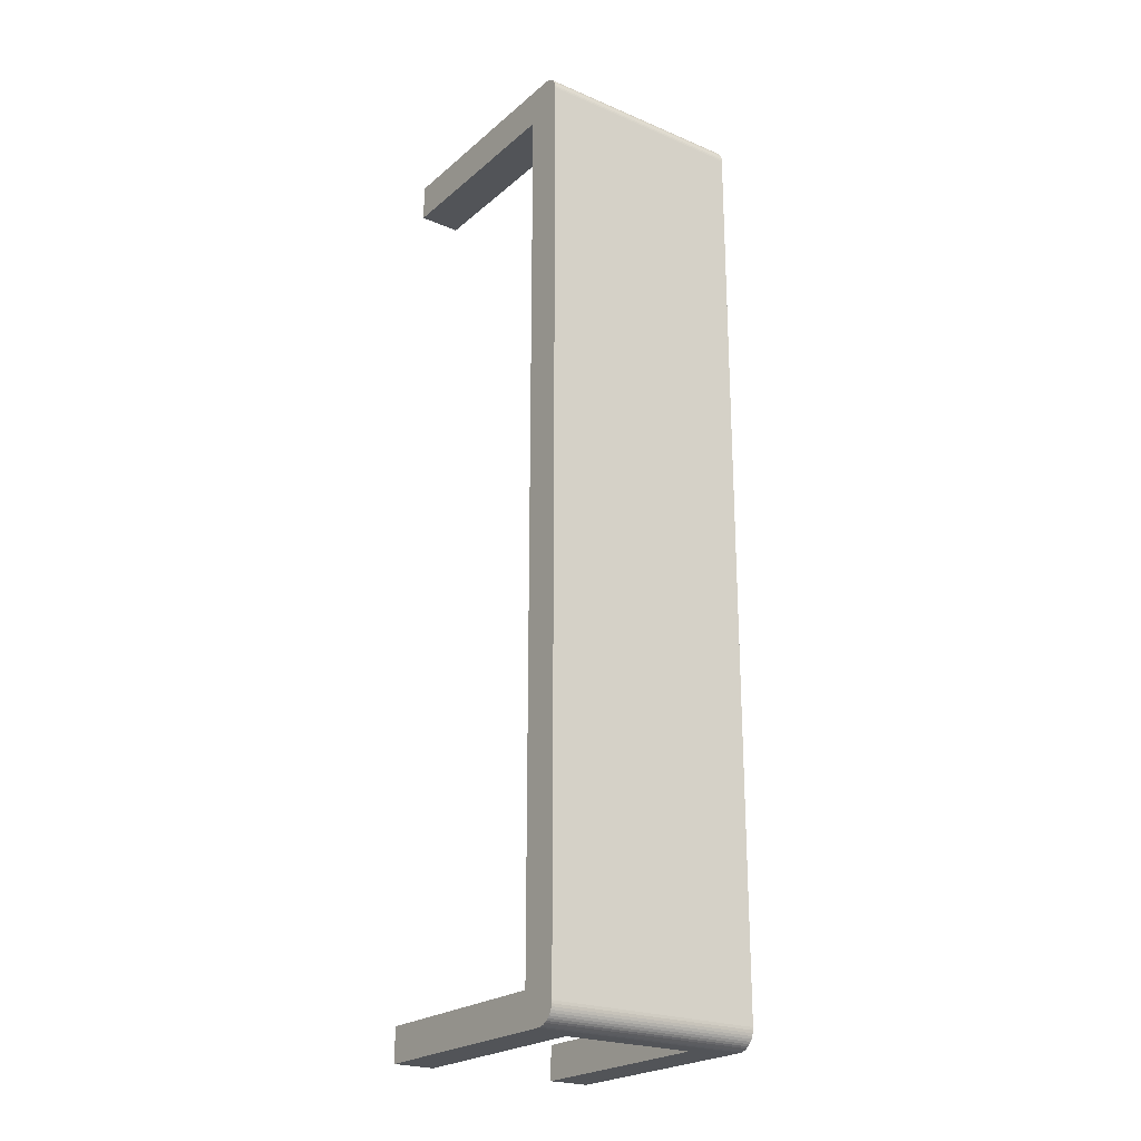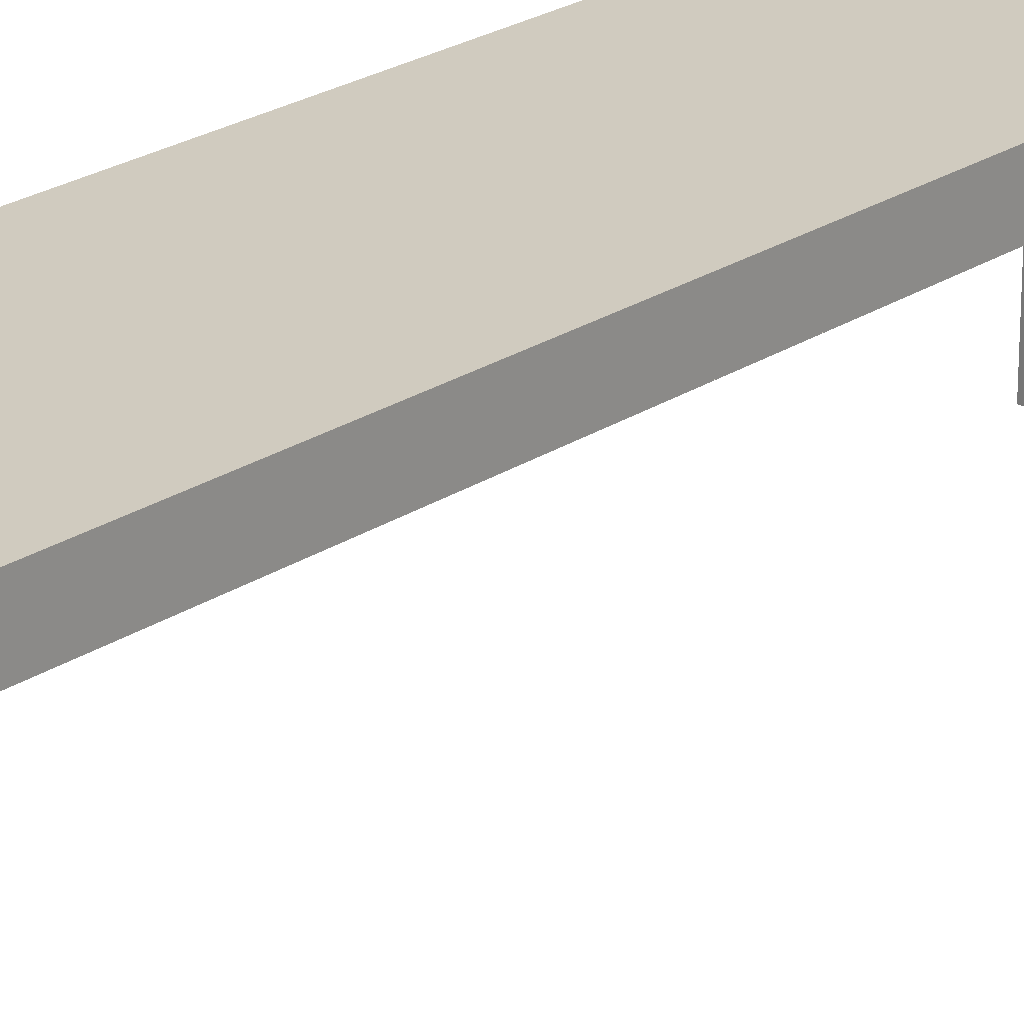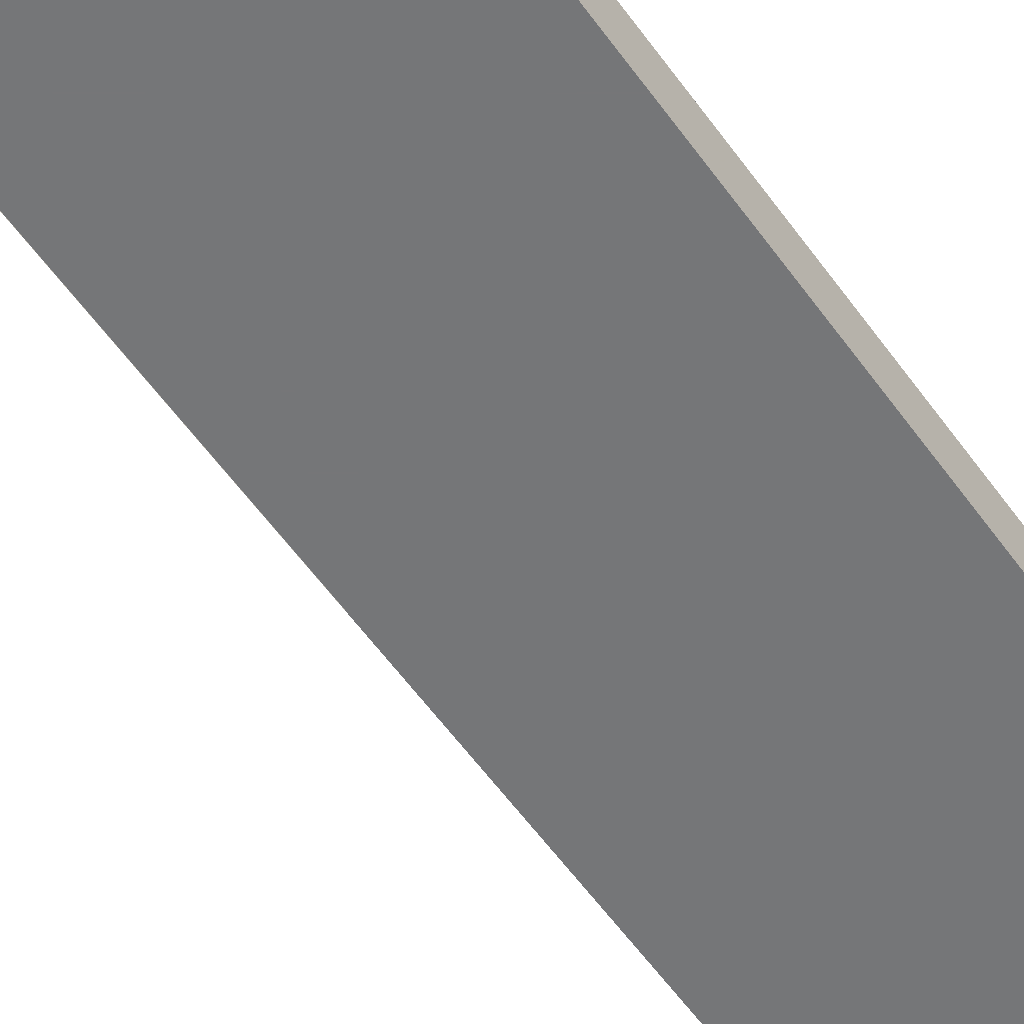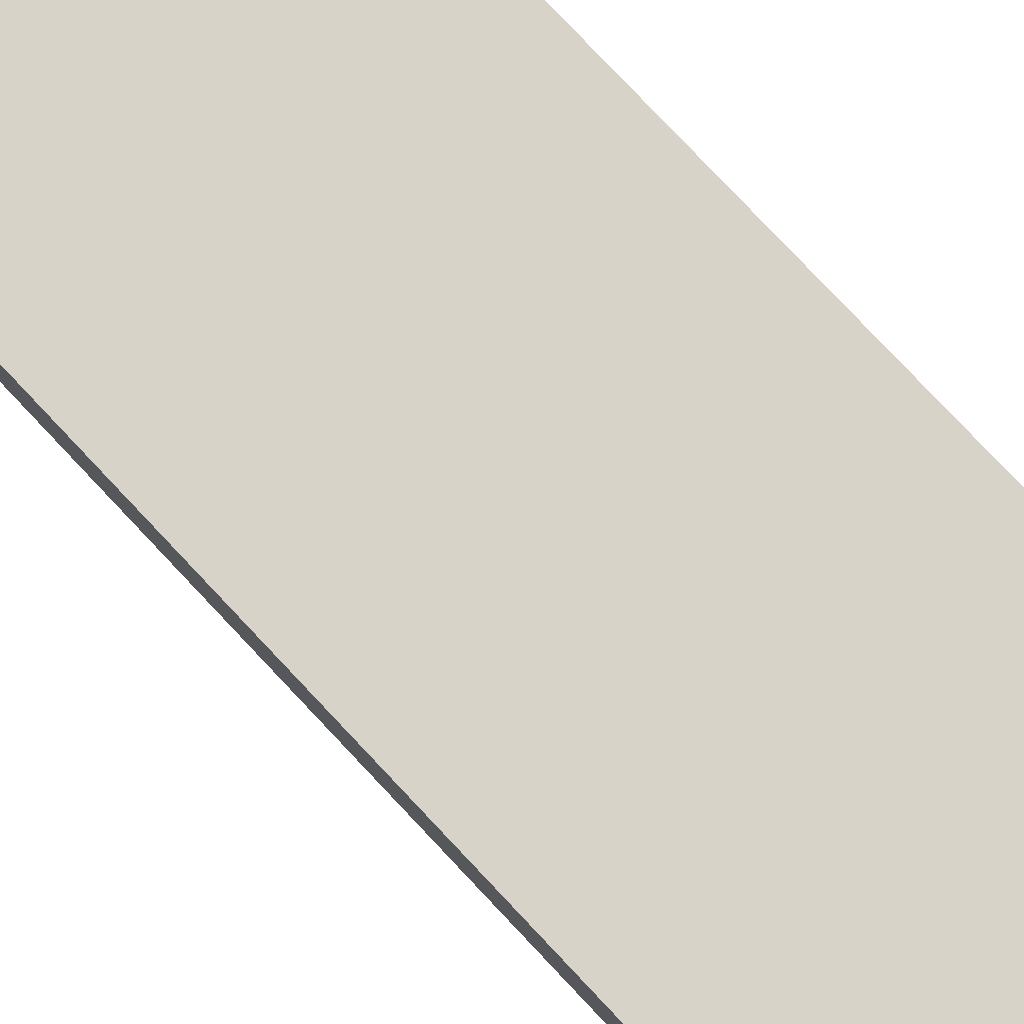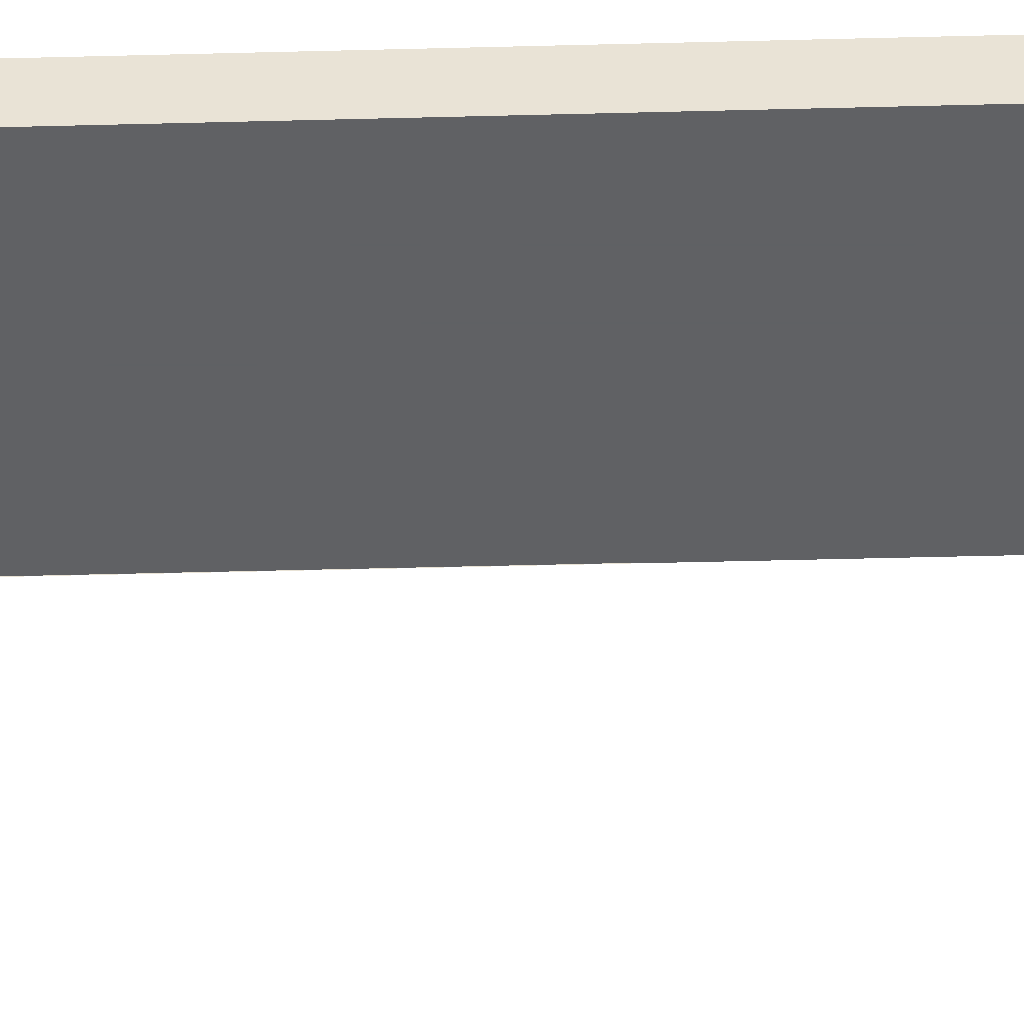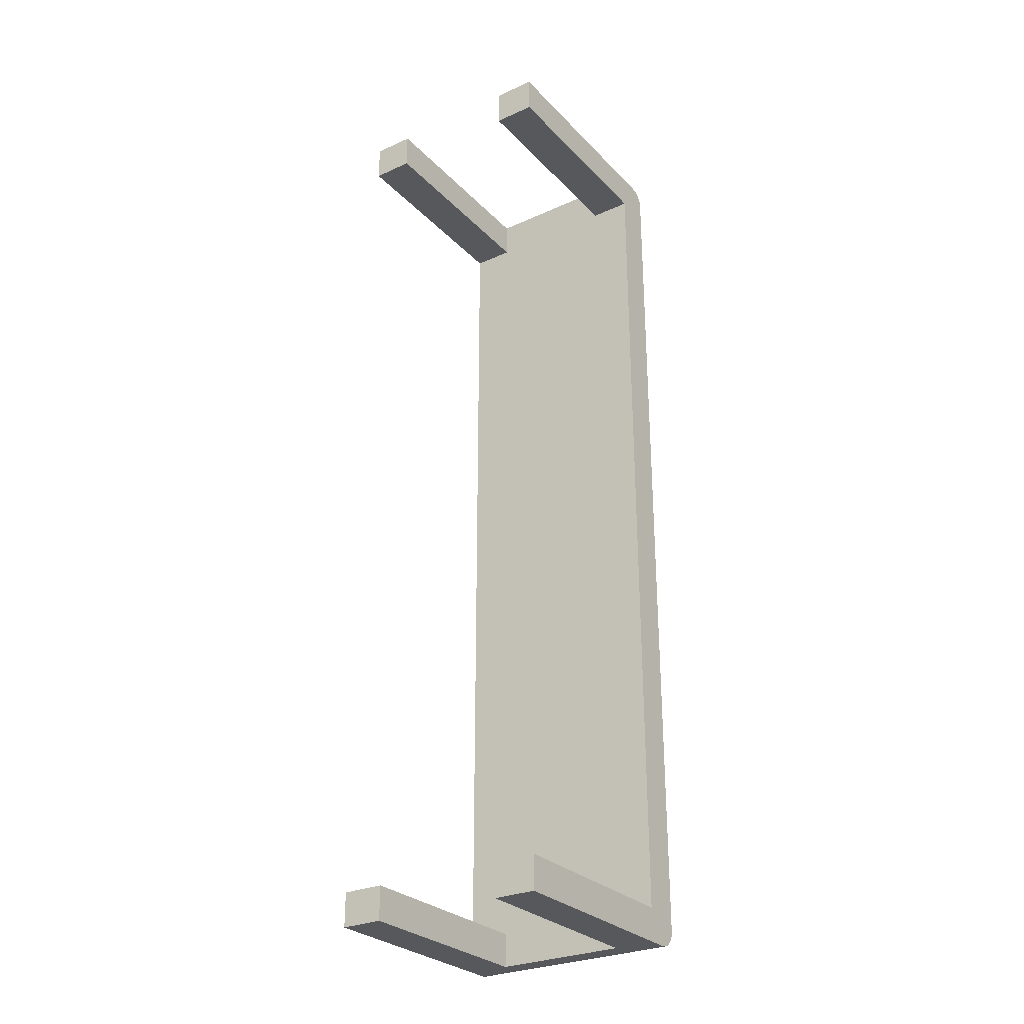
<metadata>
{"format":"obj","ext":"obj","renderer":"f3d","projection":"perspective","resolution":1024,"background":"white","views":[{"elev":-23.1,"azim":144.3,"up":"+Z"},{"elev":23.7,"azim":42.2,"up":"+Y"},{"elev":-56.8,"azim":-145.1,"up":"+Y"},{"elev":77.1,"azim":136.9,"up":"+Y"},{"elev":-46.8,"azim":-88.3,"up":"+Y"},{"elev":-28.5,"azim":34.2,"up":"+Z"}]}
</metadata>
<code>
o mesh10_mesh10-geometry
o mesh9_mesh9-geometry
o mesh8_mesh8-geometry
o mesh7_mesh7-geometry
o mesh6_mesh6-geometry
o mesh5_mesh5-geometry
o mesh4_mesh4-geometry
o mesh3_mesh3-geometry
o mesh2_mesh2-geometry
o mesh1_mesh1-geometry
v 0.0663 -0.1244 -0.4382
v 0.1081 -0.1244 -0.4721
v 0.1081 -0.1244 -0.4382
v 0.0663 -0.1244 -0.4721
v 0.1081 0.08567 -0.4382
v 0.0663 0.08567 -0.4721
v 0.1081 0.08567 -0.4721
v 0.0663 0.08567 -0.4382
v 0.0663 0.08567 -0.4428
v 0.1081 0.1072 -0.4719
v -0.06628 0.08567 -0.4382
v 0.1081 0.1046 -0.4721
v 0.1081 0.1097 -0.4714
v -0.06628 0.08567 -0.4721
v -0.1081 0.1046 -0.4721
v -0.1081 0.1072 -0.4719
v -0.1081 0.1097 -0.4714
v 0.1081 0.1122 -0.4705
v -0.06628 -0.1244 -0.4721
v -0.1081 0.1122 -0.4705
v 0.1081 0.1145 -0.4694
v -0.06628 -0.1244 -0.4382
v -0.1081 0.08567 -0.4721
v -0.1081 0.086 -0.4382
v -0.1081 0.1145 -0.4694
v 0.1081 0.1167 -0.468
v -0.1081 -0.1244 -0.4382
v -0.1081 -0.1244 -0.4721
v -0.1081 0.1167 -0.468
v 0.1081 0.1186 -0.4663
v -0.1081 0.1186 -0.4663
v 0.1081 0.1203 -0.4643
v -0.06628 0.086 -0.4382
v -0.1081 0.086 0.04711
v 0.1081 0.1217 -0.4622
v -0.06628 0.086 0.04711
v -0.1081 0.1244 0.4557
v -0.1081 0.1203 -0.4643
v 0.1081 0.1229 -0.4598
v 0.1081 0.086 -0.4382
v -0.1081 0.086 0.07391
v -0.1081 0.1244 -0.4523
v -0.1081 0.1217 -0.4622
v 0.1081 0.1237 -0.4574
v 0.1081 0.086 0.04711
v -0.06628 0.086 0.07391
v -0.1081 0.1242 -0.4549
v 0.1081 0.1244 0.4557
v -0.1081 0.086 0.4344
v -0.1081 0.1229 -0.4598
v 0.1081 0.1242 -0.4549
v 0.1081 0.08567 0.04711
v -0.1081 0.1237 -0.4574
v 0.1081 0.1244 -0.4523
v 0.1081 0.1243 0.4579
v -0.1081 0.086 0.4721
v 0.1081 0.086 0.07391
v -0.06628 0.086 0.4344
v -0.1081 0.1243 0.4579
v 0.1081 0.08567 0.4721
v -0.1081 -0.1244 0.4721
v 0.1081 0.08567 0.07391
v 0.1081 0.08567 0.4344
v 0.0663 0.08567 0.4344
v -0.06628 -0.1244 0.4344
v -0.06628 0.08567 0.4344
v 0.1081 0.1238 0.46
v -0.1081 -0.1244 0.4344
v -0.06628 0.08567 0.4721
v -0.1081 0.1238 0.46
v 0.0663 0.08567 -0.0558
v 0.1081 -0.1244 0.4344
v 0.0663 0.08567 0.4721
v 0.1081 0.1232 0.462
v -0.06628 -0.1244 0.4721
v 0.1081 0.1081 0.4721
v -0.1081 0.1232 0.462
v 0.0663 -0.1244 0.4344
v 0.1081 -0.1244 0.4721
v 0.0663 -0.1244 0.4721
v 0.1081 0.1222 0.4639
v -0.1081 0.1081 0.4721
v -0.1081 0.1222 0.4639
v -0.06628 0.08567 -0.0558
v 0.1081 0.1102 0.4719
v 0.1081 0.121 0.4657
v -0.1081 0.1102 0.4719
v -0.1081 0.121 0.4657
v 0.1081 0.1123 0.4715
v 0.1081 0.1196 0.4673
v -0.1081 0.1123 0.4715
v -0.1081 0.1196 0.4673
v 0.1081 0.1143 0.4708
v 0.1081 0.118 0.4687
v -0.1081 0.1143 0.4708
v -0.1081 0.118 0.4687
v 0.1081 0.1162 0.4699
v -0.1081 0.1162 0.4699
f 1 2 3
f 2 1 4
f 3 2 1
f 4 1 2
f 3 5 2
f 3 1 5
f 4 6 1
f 4 2 6
f 7 2 5
f 8 5 1
f 9 1 6
f 7 6 2
f 8 7 5
f 5 7 8
f 5 10 7
f 8 1 9
f 9 11 6
f 6 11 9
f 6 8 9
f 9 8 6
f 7 12 6
f 7 8 6
f 6 8 7
f 12 7 10
f 13 10 5
f 11 9 8
f 8 9 11
f 6 11 14
f 14 11 6
f 15 6 12
f 18 13 5
f 14 19 11
f 6 15 14
f 21 18 5
f 22 11 19
f 14 23 19
f 23 14 15
f 16 24 15
f 17 24 16
f 20 24 17
f 26 21 5
f 22 27 11
f 27 19 22
f 22 19 27
f 28 19 23
f 23 15 24
f 25 24 20
f 30 26 5
f 24 11 27
f 19 27 28
f 28 27 19
f 28 23 27
f 24 27 23
f 29 24 25
f 32 30 5
f 33 34 24
f 24 34 33
f 33 11 24
f 31 24 29
f 35 32 5
f 34 33 36
f 36 33 34
f 34 24 37
f 38 24 31
f 39 35 5
f 40 36 33
f 33 36 40
f 36 41 34
f 34 41 36
f 37 24 42
f 41 34 37
f 43 24 38
f 44 39 5
f 36 40 45
f 45 40 36
f 41 36 46
f 46 36 41
f 42 24 47
f 37 42 48
f 49 41 37
f 50 24 43
f 51 44 5
f 45 48 5
f 45 5 52
f 45 46 36
f 36 46 45
f 46 49 41
f 41 49 46
f 47 24 53
f 54 48 42
f 56 49 37
f 53 24 50
f 54 51 5
f 48 54 5
f 57 48 45
f 57 52 45
f 45 52 57
f 46 45 57
f 57 45 46
f 49 46 58
f 58 46 49
f 55 48 60
f 56 61 49
f 59 56 37
f 62 48 57
f 63 48 62
f 62 64 52
f 52 64 62
f 52 57 62
f 62 57 52
f 66 49 65
f 58 49 66
f 60 48 63
f 67 55 60
f 68 49 61
f 56 69 61
f 70 56 59
f 64 62 63
f 63 62 64
f 52 64 71
f 71 64 52
f 68 65 49
f 66 65 69
f 63 72 60
f 73 63 60
f 60 63 73
f 74 67 60
f 65 61 68
f 68 61 65
f 75 61 69
f 56 76 69
f 77 56 70
f 64 78 63
f 63 73 64
f 64 73 63
f 66 71 64
f 64 71 66
f 75 69 65
f 64 69 66
f 66 69 64
f 79 60 72
f 72 63 78
f 73 60 80
f 60 73 76
f 81 74 60
f 61 65 75
f 75 65 61
f 69 76 73
f 82 76 56
f 83 56 77
f 78 64 80
f 69 64 73
f 73 64 69
f 73 80 64
f 71 66 84
f 84 66 71
f 79 80 60
f 80 72 79
f 79 72 80
f 72 80 78
f 78 80 72
f 76 85 60
f 86 81 60
f 82 56 87
f 88 56 83
f 85 89 60
f 90 86 60
f 87 56 91
f 92 56 88
f 89 93 60
f 94 90 60
f 91 56 95
f 96 56 92
f 93 97 60
f 97 94 60
f 95 56 98
f 98 56 96
f 10 16 12
f 13 17 10
f 15 12 16
f 16 10 17
f 17 13 20
f 18 20 13
f 20 18 25
f 21 25 18
f 25 21 29
f 26 29 21
f 29 26 31
f 30 31 26
f 30 32 31
f 38 31 32
f 32 35 38
f 43 38 35
f 35 39 43
f 50 43 39
f 39 44 50
f 42 47 54
f 48 55 37
f 53 50 44
f 44 51 53
f 47 53 51
f 51 54 47
f 59 37 55
f 55 67 59
f 70 59 67
f 67 74 70
f 77 70 74
f 74 81 77
f 76 82 85
f 83 77 81
f 81 86 83
f 87 85 82
f 88 83 86
f 85 87 89
f 86 90 88
f 91 89 87
f 92 88 90
f 89 91 93
f 94 96 90
f 95 93 91
f 92 90 96
f 93 95 97
f 96 94 98
f 97 98 94
f 98 97 95
f 2 5 3
f 5 1 3
f 1 6 4
f 6 2 4
f 5 2 7
f 1 5 8
f 6 1 9
f 2 6 7
f 9 1 8
f 11 19 14
f 19 11 22
f 19 23 14
f 11 27 22
f 23 19 28
f 27 11 24
f 27 23 28
f 23 27 24
f 24 11 33
f 49 61 56
f 65 49 66
f 66 49 58
f 61 49 68
f 61 69 56
f 49 65 68
f 69 65 66
f 60 72 63
f 69 61 75
f 63 78 64
f 65 69 75
f 72 60 79
f 78 63 72
f 80 60 73
f 80 64 78
f 64 80 73
f 60 80 79
f 7 10 5
f 6 12 7
f 10 7 12
f 5 10 13
f 12 6 15
f 5 13 18
f 14 15 6
f 5 18 21
f 15 14 23
f 15 24 16
f 16 24 17
f 17 24 20
f 5 21 26
f 24 15 23
f 20 24 25
f 5 26 30
f 25 24 29
f 5 30 32
f 29 24 31
f 5 32 35
f 37 24 34
f 31 24 38
f 5 35 39
f 42 24 37
f 37 34 41
f 38 24 43
f 5 39 44
f 47 24 42
f 48 42 37
f 37 41 49
f 43 24 50
f 5 44 51
f 5 48 45
f 52 5 45
f 53 24 47
f 42 48 54
f 37 49 56
f 50 24 53
f 5 51 54
f 5 54 48
f 45 48 57
f 60 48 55
f 37 56 59
f 57 48 62
f 62 48 63
f 63 48 60
f 60 55 67
f 59 56 70
f 60 67 74
f 69 76 56
f 70 56 77
f 76 73 60
f 60 74 81
f 73 76 69
f 56 76 82
f 77 56 83
f 60 85 76
f 60 81 86
f 87 56 82
f 83 56 88
f 60 89 85
f 60 86 90
f 91 56 87
f 88 56 92
f 60 93 89
f 60 90 94
f 95 56 91
f 92 56 96
f 60 97 93
f 60 94 97
f 98 56 95
f 96 56 98
f 12 16 10
f 10 17 13
f 16 12 15
f 17 10 16
f 20 13 17
f 13 20 18
f 25 18 20
f 18 25 21
f 29 21 25
f 21 29 26
f 31 26 29
f 26 31 30
f 31 32 30
f 32 31 38
f 38 35 32
f 35 38 43
f 43 39 35
f 39 43 50
f 50 44 39
f 54 47 42
f 37 55 48
f 44 50 53
f 53 51 44
f 51 53 47
f 47 54 51
f 55 37 59
f 59 67 55
f 67 59 70
f 70 74 67
f 74 70 77
f 77 81 74
f 85 82 76
f 81 77 83
f 83 86 81
f 82 85 87
f 86 83 88
f 89 87 85
f 88 90 86
f 87 89 91
f 90 88 92
f 93 91 89
f 90 96 94
f 91 93 95
f 96 90 92
f 97 95 93
f 98 94 96
f 94 98 97
f 95 97 98

</code>
